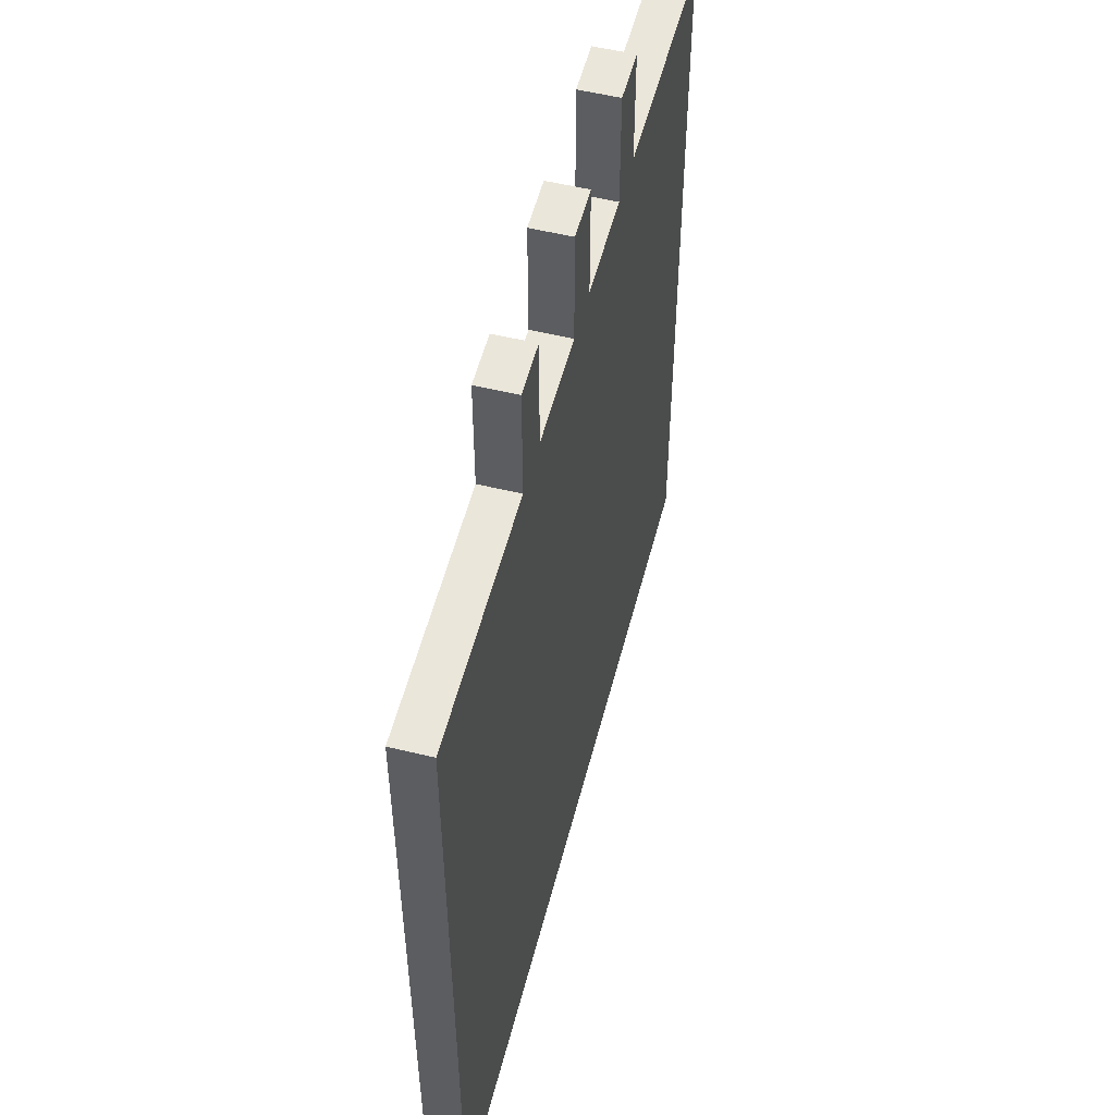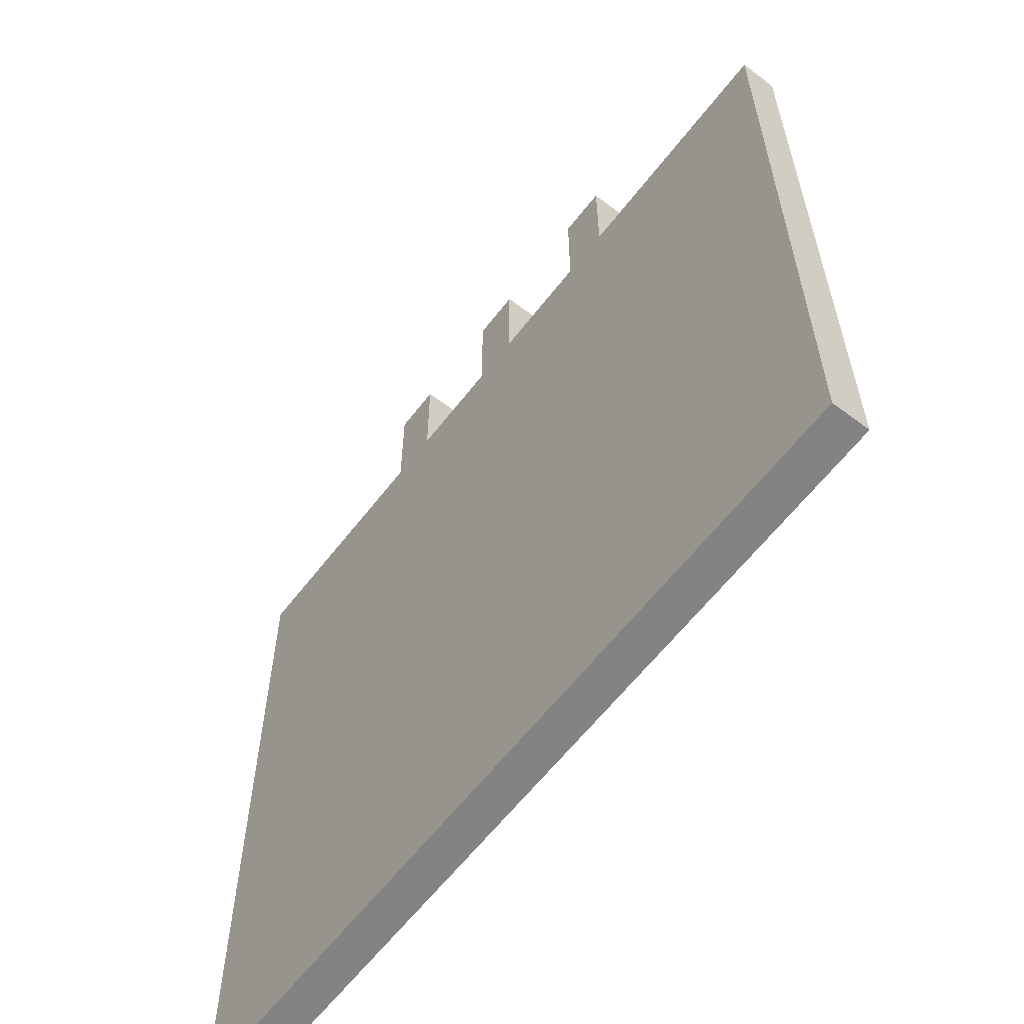
<metadata>
{"format":"obj","ext":"obj","renderer":"f3d","projection":"perspective","resolution":1024,"background":"white","views":[{"elev":54.7,"azim":104.4,"up":"+Z"},{"elev":-61.1,"azim":52.5,"up":"+Z"}]}
</metadata>
<code>
v  -954.7 505.8 370.8
v  -954.7 505.8 420.7
v  -1008 505.8 420.7
v  -1008 505.8 370.8
v  -901.6 505.8 370.8
v  -901.6 505.8 420.7
v  -848.4 505.8 370.8
v  -848.4 505.8 420.7
v  -795.2 505.8 370.8
v  -795.2 505.8 420.7
v  -742.1 505.8 370.8
v  -742.1 505.8 420.7
v  -688.9 505.8 370.8
v  -688.9 505.8 420.7
v  -954.7 505.8 320.8
v  -1008 505.8 320.8
v  -901.6 505.8 320.8
v  -848.4 505.8 320.8
v  -795.2 505.8 320.8
v  -742.1 505.8 320.8
v  -688.9 505.8 320.8
v  -954.7 505.8 270.9
v  -1008 505.8 270.9
v  -901.6 505.8 270.9
v  -848.4 505.8 270.9
v  -795.2 505.8 270.9
v  -742.1 505.8 270.9
v  -688.9 505.8 270.9
v  -954.7 505.8 220.9
v  -1008 505.8 220.9
v  -901.6 505.8 220.9
v  -848.4 505.8 220.9
v  -795.2 505.8 220.9
v  -742.1 505.8 220.9
v  -688.9 505.8 220.9
v  -954.7 505.8 170.9
v  -1008 505.8 170.9
v  -901.6 505.8 170.9
v  -848.4 505.8 170.9
v  -795.2 505.8 170.9
v  -742.1 505.8 170.9
v  -688.9 505.8 170.9
v  -954.7 505.8 121
v  -1008 505.8 121
v  -901.6 505.8 121
v  -848.4 505.8 121
v  -795.2 505.8 121
v  -742.1 505.8 121
v  -688.9 505.8 121
v  -954.7 520 370.8
v  -1008 520 370.8
v  -1008 520 420.7
v  -954.7 520 420.7
v  -901.6 520 370.8
v  -901.6 520 420.7
v  -848.4 520 370.8
v  -848.4 520 420.7
v  -795.2 520 370.8
v  -795.2 520 420.7
v  -742.1 520 370.8
v  -742.1 520 420.7
v  -688.9 520 370.8
v  -688.9 520 420.7
v  -954.7 520 320.8
v  -1008 520 320.8
v  -901.6 520 320.8
v  -848.4 520 320.8
v  -795.2 520 320.8
v  -742.1 520 320.8
v  -688.9 520 320.8
v  -954.7 520 270.9
v  -1008 520 270.9
v  -901.6 520 270.9
v  -848.4 520 270.9
v  -795.2 520 270.9
v  -742.1 520 270.9
v  -688.9 520 270.9
v  -954.7 520 220.9
v  -1008 520 220.9
v  -901.6 520 220.9
v  -848.4 520 220.9
v  -795.2 520 220.9
v  -742.1 520 220.9
v  -688.9 520 220.9
v  -954.7 520 170.9
v  -1008 520 170.9
v  -901.6 520 170.9
v  -848.4 520 170.9
v  -795.2 520 170.9
v  -742.1 520 170.9
v  -688.9 520 170.9
v  -954.7 520 121
v  -1008 520 121
v  -901.6 520 121
v  -848.4 520 121
v  -795.2 520 121
v  -742.1 520 121
v  -688.9 520 121
v  -914.6 505.8 458.5
v  -914.6 505.8 466.1
v  -917.8 505.8 466.1
v  -917.8 505.8 458.5
v  -911.4 505.8 458.5
v  -911.4 505.8 466.1
v  -908.2 505.8 458.5
v  -908.2 505.8 466.1
v  -905 505.8 458.5
v  -905 505.8 466.1
v  -901.9 505.8 458.5
v  -901.9 505.8 466.1
v  -898.7 505.8 458.5
v  -898.7 505.8 466.1
v  -914.6 505.8 450.9
v  -917.8 505.8 450.9
v  -911.4 505.8 450.9
v  -908.2 505.8 450.9
v  -905 505.8 450.9
v  -901.9 505.8 450.9
v  -898.7 505.8 450.9
v  -914.6 505.8 443.3
v  -917.8 505.8 443.3
v  -911.4 505.8 443.3
v  -908.2 505.8 443.3
v  -905 505.8 443.3
v  -901.9 505.8 443.3
v  -898.7 505.8 443.3
v  -914.6 505.8 435.7
v  -917.8 505.8 435.7
v  -911.4 505.8 435.7
v  -908.2 505.8 435.7
v  -905 505.8 435.7
v  -901.9 505.8 435.7
v  -898.7 505.8 435.7
v  -914.6 505.8 428
v  -917.8 505.8 428
v  -911.4 505.8 428
v  -908.2 505.8 428
v  -905 505.8 428
v  -901.9 505.8 428
v  -898.7 505.8 428
v  -914.6 505.8 420.4
v  -917.8 505.8 420.4
v  -911.4 505.8 420.4
v  -908.2 505.8 420.4
v  -905 505.8 420.4
v  -901.9 505.8 420.4
v  -898.7 505.8 420.4
v  -914.6 520 458.5
v  -917.8 520 458.5
v  -917.8 520 466.1
v  -914.6 520 466.1
v  -911.4 520 458.5
v  -911.4 520 466.1
v  -908.2 520 458.5
v  -908.2 520 466.1
v  -905 520 458.5
v  -905 520 466.1
v  -901.9 520 458.5
v  -901.9 520 466.1
v  -898.7 520 458.5
v  -898.7 520 466.1
v  -914.6 520 450.9
v  -917.8 520 450.9
v  -911.4 520 450.9
v  -908.2 520 450.9
v  -905 520 450.9
v  -901.9 520 450.9
v  -898.7 520 450.9
v  -914.6 520 443.3
v  -917.8 520 443.3
v  -911.4 520 443.3
v  -908.2 520 443.3
v  -905 520 443.3
v  -901.9 520 443.3
v  -898.7 520 443.3
v  -914.6 520 435.7
v  -917.8 520 435.7
v  -911.4 520 435.7
v  -908.2 520 435.7
v  -905 520 435.7
v  -901.9 520 435.7
v  -898.7 520 435.7
v  -914.6 520 428
v  -917.8 520 428
v  -911.4 520 428
v  -908.2 520 428
v  -905 520 428
v  -901.9 520 428
v  -898.7 520 428
v  -914.6 520 420.4
v  -917.8 520 420.4
v  -911.4 520 420.4
v  -908.2 520 420.4
v  -905 520 420.4
v  -901.9 520 420.4
v  -898.7 520 420.4
v  -856.9 505.8 458.5
v  -856.9 505.8 466.1
v  -860 505.8 466.1
v  -860 505.8 458.5
v  -853.7 505.8 458.5
v  -853.7 505.8 466.1
v  -850.5 505.8 458.5
v  -850.5 505.8 466.1
v  -847.3 505.8 458.5
v  -847.3 505.8 466.1
v  -844.1 505.8 458.5
v  -844.1 505.8 466.1
v  -840.9 505.8 458.5
v  -840.9 505.8 466.1
v  -856.9 505.8 450.9
v  -860 505.8 450.9
v  -853.7 505.8 450.9
v  -850.5 505.8 450.9
v  -847.3 505.8 450.9
v  -844.1 505.8 450.9
v  -840.9 505.8 450.9
v  -856.9 505.8 443.3
v  -860 505.8 443.3
v  -853.7 505.8 443.3
v  -850.5 505.8 443.3
v  -847.3 505.8 443.3
v  -844.1 505.8 443.3
v  -840.9 505.8 443.3
v  -856.9 505.8 435.7
v  -860 505.8 435.7
v  -853.7 505.8 435.7
v  -850.5 505.8 435.7
v  -847.3 505.8 435.7
v  -844.1 505.8 435.7
v  -840.9 505.8 435.7
v  -856.9 505.8 428
v  -860 505.8 428
v  -853.7 505.8 428
v  -850.5 505.8 428
v  -847.3 505.8 428
v  -844.1 505.8 428
v  -840.9 505.8 428
v  -856.9 505.8 420.4
v  -860 505.8 420.4
v  -853.7 505.8 420.4
v  -850.5 505.8 420.4
v  -847.3 505.8 420.4
v  -844.1 505.8 420.4
v  -840.9 505.8 420.4
v  -856.9 520 458.5
v  -860 520 458.5
v  -860 520 466.1
v  -856.9 520 466.1
v  -853.7 520 458.5
v  -853.7 520 466.1
v  -850.5 520 458.5
v  -850.5 520 466.1
v  -847.3 520 458.5
v  -847.3 520 466.1
v  -844.1 520 458.5
v  -844.1 520 466.1
v  -840.9 520 458.5
v  -840.9 520 466.1
v  -856.9 520 450.9
v  -860 520 450.9
v  -853.7 520 450.9
v  -850.5 520 450.9
v  -847.3 520 450.9
v  -844.1 520 450.9
v  -840.9 520 450.9
v  -856.9 520 443.3
v  -860 520 443.3
v  -853.7 520 443.3
v  -850.5 520 443.3
v  -847.3 520 443.3
v  -844.1 520 443.3
v  -840.9 520 443.3
v  -856.9 520 435.7
v  -860 520 435.7
v  -853.7 520 435.7
v  -850.5 520 435.7
v  -847.3 520 435.7
v  -844.1 520 435.7
v  -840.9 520 435.7
v  -856.9 520 428
v  -860 520 428
v  -853.7 520 428
v  -850.5 520 428
v  -847.3 520 428
v  -844.1 520 428
v  -840.9 520 428
v  -856.9 520 420.4
v  -860 520 420.4
v  -853.7 520 420.4
v  -850.5 520 420.4
v  -847.3 520 420.4
v  -844.1 520 420.4
v  -840.9 520 420.4
v  -796.6 505.8 458.5
v  -796.6 505.8 466.1
v  -799.8 505.8 466.1
v  -799.8 505.8 458.5
v  -793.4 505.8 458.5
v  -793.4 505.8 466.1
v  -790.2 505.8 458.5
v  -790.2 505.8 466.1
v  -787 505.8 458.5
v  -787 505.8 466.1
v  -783.8 505.8 458.5
v  -783.8 505.8 466.1
v  -780.6 505.8 458.5
v  -780.6 505.8 466.1
v  -796.6 505.8 450.9
v  -799.8 505.8 450.9
v  -793.4 505.8 450.9
v  -790.2 505.8 450.9
v  -787 505.8 450.9
v  -783.8 505.8 450.9
v  -780.6 505.8 450.9
v  -796.6 505.8 443.3
v  -799.8 505.8 443.3
v  -793.4 505.8 443.3
v  -790.2 505.8 443.3
v  -787 505.8 443.3
v  -783.8 505.8 443.3
v  -780.6 505.8 443.3
v  -796.6 505.8 435.7
v  -799.8 505.8 435.7
v  -793.4 505.8 435.7
v  -790.2 505.8 435.7
v  -787 505.8 435.7
v  -783.8 505.8 435.7
v  -780.6 505.8 435.7
v  -796.6 505.8 428
v  -799.8 505.8 428
v  -793.4 505.8 428
v  -790.2 505.8 428
v  -787 505.8 428
v  -783.8 505.8 428
v  -780.6 505.8 428
v  -796.6 505.8 420.4
v  -799.8 505.8 420.4
v  -793.4 505.8 420.4
v  -790.2 505.8 420.4
v  -787 505.8 420.4
v  -783.8 505.8 420.4
v  -780.6 505.8 420.4
v  -796.6 520 458.5
v  -799.8 520 458.5
v  -799.8 520 466.1
v  -796.6 520 466.1
v  -793.4 520 458.5
v  -793.4 520 466.1
v  -790.2 520 458.5
v  -790.2 520 466.1
v  -787 520 458.5
v  -787 520 466.1
v  -783.8 520 458.5
v  -783.8 520 466.1
v  -780.6 520 458.5
v  -780.6 520 466.1
v  -796.6 520 450.9
v  -799.8 520 450.9
v  -793.4 520 450.9
v  -790.2 520 450.9
v  -787 520 450.9
v  -783.8 520 450.9
v  -780.6 520 450.9
v  -796.6 520 443.3
v  -799.8 520 443.3
v  -793.4 520 443.3
v  -790.2 520 443.3
v  -787 520 443.3
v  -783.8 520 443.3
v  -780.6 520 443.3
v  -796.6 520 435.7
v  -799.8 520 435.7
v  -793.4 520 435.7
v  -790.2 520 435.7
v  -787 520 435.7
v  -783.8 520 435.7
v  -780.6 520 435.7
v  -796.6 520 428
v  -799.8 520 428
v  -793.4 520 428
v  -790.2 520 428
v  -787 520 428
v  -783.8 520 428
v  -780.6 520 428
v  -796.6 520 420.4
v  -799.8 520 420.4
v  -793.4 520 420.4
v  -790.2 520 420.4
v  -787 520 420.4
v  -783.8 520 420.4
v  -780.6 520 420.4
g Box58
f 1 2 3
f 3 4 1
f 5 6 2
f 2 1 5
f 7 8 6
f 6 5 7
f 9 10 8
f 8 7 9
f 11 12 10
f 10 9 11
f 13 14 12
f 12 11 13
f 15 1 4
f 4 16 15
f 17 5 1
f 1 15 17
f 18 7 5
f 5 17 18
f 19 9 7
f 7 18 19
f 20 11 9
f 9 19 20
f 21 13 11
f 11 20 21
f 22 15 16
f 16 23 22
f 24 17 15
f 15 22 24
f 25 18 17
f 17 24 25
f 26 19 18
f 18 25 26
f 27 20 19
f 19 26 27
f 28 21 20
f 20 27 28
f 29 22 23
f 23 30 29
f 31 24 22
f 22 29 31
f 32 25 24
f 24 31 32
f 33 26 25
f 25 32 33
f 34 27 26
f 26 33 34
f 35 28 27
f 27 34 35
f 36 29 30
f 30 37 36
f 38 31 29
f 29 36 38
f 39 32 31
f 31 38 39
f 40 33 32
f 32 39 40
f 41 34 33
f 33 40 41
f 42 35 34
f 34 41 42
f 43 36 37
f 37 44 43
f 45 38 36
f 36 43 45
f 46 39 38
f 38 45 46
f 47 40 39
f 39 46 47
f 48 41 40
f 40 47 48
f 49 42 41
f 41 48 49
f 50 51 52
f 52 53 50
f 54 50 53
f 53 55 54
f 56 54 55
f 55 57 56
f 58 56 57
f 57 59 58
f 60 58 59
f 59 61 60
f 62 60 61
f 61 63 62
f 64 65 51
f 51 50 64
f 66 64 50
f 50 54 66
f 67 66 54
f 54 56 67
f 68 67 56
f 56 58 68
f 69 68 58
f 58 60 69
f 70 69 60
f 60 62 70
f 71 72 65
f 65 64 71
f 73 71 64
f 64 66 73
f 74 73 66
f 66 67 74
f 75 74 67
f 67 68 75
f 76 75 68
f 68 69 76
f 77 76 69
f 69 70 77
f 78 79 72
f 72 71 78
f 80 78 71
f 71 73 80
f 81 80 73
f 73 74 81
f 82 81 74
f 74 75 82
f 83 82 75
f 75 76 83
f 84 83 76
f 76 77 84
f 85 86 79
f 79 78 85
f 87 85 78
f 78 80 87
f 88 87 80
f 80 81 88
f 89 88 81
f 81 82 89
f 90 89 82
f 82 83 90
f 91 90 83
f 83 84 91
f 92 93 86
f 86 85 92
f 94 92 85
f 85 87 94
f 95 94 87
f 87 88 95
f 96 95 88
f 88 89 96
f 97 96 89
f 89 90 97
f 98 97 90
f 90 91 98
f 53 52 3
f 3 2 53
f 55 53 2
f 2 6 55
f 57 55 6
f 6 8 57
f 59 57 8
f 8 10 59
f 61 59 10
f 10 12 61
f 63 61 12
f 12 14 63
f 62 63 14
f 14 13 62
f 70 62 13
f 13 21 70
f 77 70 21
f 21 28 77
f 84 77 28
f 28 35 84
f 91 84 35
f 35 42 91
f 98 91 42
f 42 49 98
f 97 98 49
f 49 48 97
f 96 97 48
f 48 47 96
f 95 96 47
f 47 46 95
f 94 95 46
f 46 45 94
f 92 94 45
f 45 43 92
f 93 92 43
f 43 44 93
f 86 93 44
f 44 37 86
f 79 86 37
f 37 30 79
f 72 79 30
f 30 23 72
f 65 72 23
f 23 16 65
f 51 65 16
f 16 4 51
f 52 51 4
f 4 3 52
f 99 100 101
f 101 102 99
f 103 104 100
f 100 99 103
f 105 106 104
f 104 103 105
f 107 108 106
f 106 105 107
f 109 110 108
f 108 107 109
f 111 112 110
f 110 109 111
f 113 99 102
f 102 114 113
f 115 103 99
f 99 113 115
f 116 105 103
f 103 115 116
f 117 107 105
f 105 116 117
f 118 109 107
f 107 117 118
f 119 111 109
f 109 118 119
f 120 113 114
f 114 121 120
f 122 115 113
f 113 120 122
f 123 116 115
f 115 122 123
f 124 117 116
f 116 123 124
f 125 118 117
f 117 124 125
f 126 119 118
f 118 125 126
f 127 120 121
f 121 128 127
f 129 122 120
f 120 127 129
f 130 123 122
f 122 129 130
f 131 124 123
f 123 130 131
f 132 125 124
f 124 131 132
f 133 126 125
f 125 132 133
f 134 127 128
f 128 135 134
f 136 129 127
f 127 134 136
f 137 130 129
f 129 136 137
f 138 131 130
f 130 137 138
f 139 132 131
f 131 138 139
f 140 133 132
f 132 139 140
f 141 134 135
f 135 142 141
f 143 136 134
f 134 141 143
f 144 137 136
f 136 143 144
f 145 138 137
f 137 144 145
f 146 139 138
f 138 145 146
f 147 140 139
f 139 146 147
f 148 149 150
f 150 151 148
f 152 148 151
f 151 153 152
f 154 152 153
f 153 155 154
f 156 154 155
f 155 157 156
f 158 156 157
f 157 159 158
f 160 158 159
f 159 161 160
f 162 163 149
f 149 148 162
f 164 162 148
f 148 152 164
f 165 164 152
f 152 154 165
f 166 165 154
f 154 156 166
f 167 166 156
f 156 158 167
f 168 167 158
f 158 160 168
f 169 170 163
f 163 162 169
f 171 169 162
f 162 164 171
f 172 171 164
f 164 165 172
f 173 172 165
f 165 166 173
f 174 173 166
f 166 167 174
f 175 174 167
f 167 168 175
f 176 177 170
f 170 169 176
f 178 176 169
f 169 171 178
f 179 178 171
f 171 172 179
f 180 179 172
f 172 173 180
f 181 180 173
f 173 174 181
f 182 181 174
f 174 175 182
f 183 184 177
f 177 176 183
f 185 183 176
f 176 178 185
f 186 185 178
f 178 179 186
f 187 186 179
f 179 180 187
f 188 187 180
f 180 181 188
f 189 188 181
f 181 182 189
f 190 191 184
f 184 183 190
f 192 190 183
f 183 185 192
f 193 192 185
f 185 186 193
f 194 193 186
f 186 187 194
f 195 194 187
f 187 188 195
f 196 195 188
f 188 189 196
f 151 150 101
f 101 100 151
f 153 151 100
f 100 104 153
f 155 153 104
f 104 106 155
f 157 155 106
f 106 108 157
f 159 157 108
f 108 110 159
f 161 159 110
f 110 112 161
f 160 161 112
f 112 111 160
f 168 160 111
f 111 119 168
f 175 168 119
f 119 126 175
f 182 175 126
f 126 133 182
f 189 182 133
f 133 140 189
f 196 189 140
f 140 147 196
f 195 196 147
f 147 146 195
f 194 195 146
f 146 145 194
f 193 194 145
f 145 144 193
f 192 193 144
f 144 143 192
f 190 192 143
f 143 141 190
f 191 190 141
f 141 142 191
f 184 191 142
f 142 135 184
f 177 184 135
f 135 128 177
f 170 177 128
f 128 121 170
f 163 170 121
f 121 114 163
f 149 163 114
f 114 102 149
f 150 149 102
f 102 101 150
f 197 198 199
f 199 200 197
f 201 202 198
f 198 197 201
f 203 204 202
f 202 201 203
f 205 206 204
f 204 203 205
f 207 208 206
f 206 205 207
f 209 210 208
f 208 207 209
f 211 197 200
f 200 212 211
f 213 201 197
f 197 211 213
f 214 203 201
f 201 213 214
f 215 205 203
f 203 214 215
f 216 207 205
f 205 215 216
f 217 209 207
f 207 216 217
f 218 211 212
f 212 219 218
f 220 213 211
f 211 218 220
f 221 214 213
f 213 220 221
f 222 215 214
f 214 221 222
f 223 216 215
f 215 222 223
f 224 217 216
f 216 223 224
f 225 218 219
f 219 226 225
f 227 220 218
f 218 225 227
f 228 221 220
f 220 227 228
f 229 222 221
f 221 228 229
f 230 223 222
f 222 229 230
f 231 224 223
f 223 230 231
f 232 225 226
f 226 233 232
f 234 227 225
f 225 232 234
f 235 228 227
f 227 234 235
f 236 229 228
f 228 235 236
f 237 230 229
f 229 236 237
f 238 231 230
f 230 237 238
f 239 232 233
f 233 240 239
f 241 234 232
f 232 239 241
f 242 235 234
f 234 241 242
f 243 236 235
f 235 242 243
f 244 237 236
f 236 243 244
f 245 238 237
f 237 244 245
f 246 247 248
f 248 249 246
f 250 246 249
f 249 251 250
f 252 250 251
f 251 253 252
f 254 252 253
f 253 255 254
f 256 254 255
f 255 257 256
f 258 256 257
f 257 259 258
f 260 261 247
f 247 246 260
f 262 260 246
f 246 250 262
f 263 262 250
f 250 252 263
f 264 263 252
f 252 254 264
f 265 264 254
f 254 256 265
f 266 265 256
f 256 258 266
f 267 268 261
f 261 260 267
f 269 267 260
f 260 262 269
f 270 269 262
f 262 263 270
f 271 270 263
f 263 264 271
f 272 271 264
f 264 265 272
f 273 272 265
f 265 266 273
f 274 275 268
f 268 267 274
f 276 274 267
f 267 269 276
f 277 276 269
f 269 270 277
f 278 277 270
f 270 271 278
f 279 278 271
f 271 272 279
f 280 279 272
f 272 273 280
f 281 282 275
f 275 274 281
f 283 281 274
f 274 276 283
f 284 283 276
f 276 277 284
f 285 284 277
f 277 278 285
f 286 285 278
f 278 279 286
f 287 286 279
f 279 280 287
f 288 289 282
f 282 281 288
f 290 288 281
f 281 283 290
f 291 290 283
f 283 284 291
f 292 291 284
f 284 285 292
f 293 292 285
f 285 286 293
f 294 293 286
f 286 287 294
f 249 248 199
f 199 198 249
f 251 249 198
f 198 202 251
f 253 251 202
f 202 204 253
f 255 253 204
f 204 206 255
f 257 255 206
f 206 208 257
f 259 257 208
f 208 210 259
f 258 259 210
f 210 209 258
f 266 258 209
f 209 217 266
f 273 266 217
f 217 224 273
f 280 273 224
f 224 231 280
f 287 280 231
f 231 238 287
f 294 287 238
f 238 245 294
f 293 294 245
f 245 244 293
f 292 293 244
f 244 243 292
f 291 292 243
f 243 242 291
f 290 291 242
f 242 241 290
f 288 290 241
f 241 239 288
f 289 288 239
f 239 240 289
f 282 289 240
f 240 233 282
f 275 282 233
f 233 226 275
f 268 275 226
f 226 219 268
f 261 268 219
f 219 212 261
f 247 261 212
f 212 200 247
f 248 247 200
f 200 199 248
f 295 296 297
f 297 298 295
f 299 300 296
f 296 295 299
f 301 302 300
f 300 299 301
f 303 304 302
f 302 301 303
f 305 306 304
f 304 303 305
f 307 308 306
f 306 305 307
f 309 295 298
f 298 310 309
f 311 299 295
f 295 309 311
f 312 301 299
f 299 311 312
f 313 303 301
f 301 312 313
f 314 305 303
f 303 313 314
f 315 307 305
f 305 314 315
f 316 309 310
f 310 317 316
f 318 311 309
f 309 316 318
f 319 312 311
f 311 318 319
f 320 313 312
f 312 319 320
f 321 314 313
f 313 320 321
f 322 315 314
f 314 321 322
f 323 316 317
f 317 324 323
f 325 318 316
f 316 323 325
f 326 319 318
f 318 325 326
f 327 320 319
f 319 326 327
f 328 321 320
f 320 327 328
f 329 322 321
f 321 328 329
f 330 323 324
f 324 331 330
f 332 325 323
f 323 330 332
f 333 326 325
f 325 332 333
f 334 327 326
f 326 333 334
f 335 328 327
f 327 334 335
f 336 329 328
f 328 335 336
f 337 330 331
f 331 338 337
f 339 332 330
f 330 337 339
f 340 333 332
f 332 339 340
f 341 334 333
f 333 340 341
f 342 335 334
f 334 341 342
f 343 336 335
f 335 342 343
f 344 345 346
f 346 347 344
f 348 344 347
f 347 349 348
f 350 348 349
f 349 351 350
f 352 350 351
f 351 353 352
f 354 352 353
f 353 355 354
f 356 354 355
f 355 357 356
f 358 359 345
f 345 344 358
f 360 358 344
f 344 348 360
f 361 360 348
f 348 350 361
f 362 361 350
f 350 352 362
f 363 362 352
f 352 354 363
f 364 363 354
f 354 356 364
f 365 366 359
f 359 358 365
f 367 365 358
f 358 360 367
f 368 367 360
f 360 361 368
f 369 368 361
f 361 362 369
f 370 369 362
f 362 363 370
f 371 370 363
f 363 364 371
f 372 373 366
f 366 365 372
f 374 372 365
f 365 367 374
f 375 374 367
f 367 368 375
f 376 375 368
f 368 369 376
f 377 376 369
f 369 370 377
f 378 377 370
f 370 371 378
f 379 380 373
f 373 372 379
f 381 379 372
f 372 374 381
f 382 381 374
f 374 375 382
f 383 382 375
f 375 376 383
f 384 383 376
f 376 377 384
f 385 384 377
f 377 378 385
f 386 387 380
f 380 379 386
f 388 386 379
f 379 381 388
f 389 388 381
f 381 382 389
f 390 389 382
f 382 383 390
f 391 390 383
f 383 384 391
f 392 391 384
f 384 385 392
f 347 346 297
f 297 296 347
f 349 347 296
f 296 300 349
f 351 349 300
f 300 302 351
f 353 351 302
f 302 304 353
f 355 353 304
f 304 306 355
f 357 355 306
f 306 308 357
f 356 357 308
f 308 307 356
f 364 356 307
f 307 315 364
f 371 364 315
f 315 322 371
f 378 371 322
f 322 329 378
f 385 378 329
f 329 336 385
f 392 385 336
f 336 343 392
f 391 392 343
f 343 342 391
f 390 391 342
f 342 341 390
f 389 390 341
f 341 340 389
f 388 389 340
f 340 339 388
f 386 388 339
f 339 337 386
f 387 386 337
f 337 338 387
f 380 387 338
f 338 331 380
f 373 380 331
f 331 324 373
f 366 373 324
f 324 317 366
f 359 366 317
f 317 310 359
f 345 359 310
f 310 298 345
f 346 345 298
f 298 297 346

</code>
